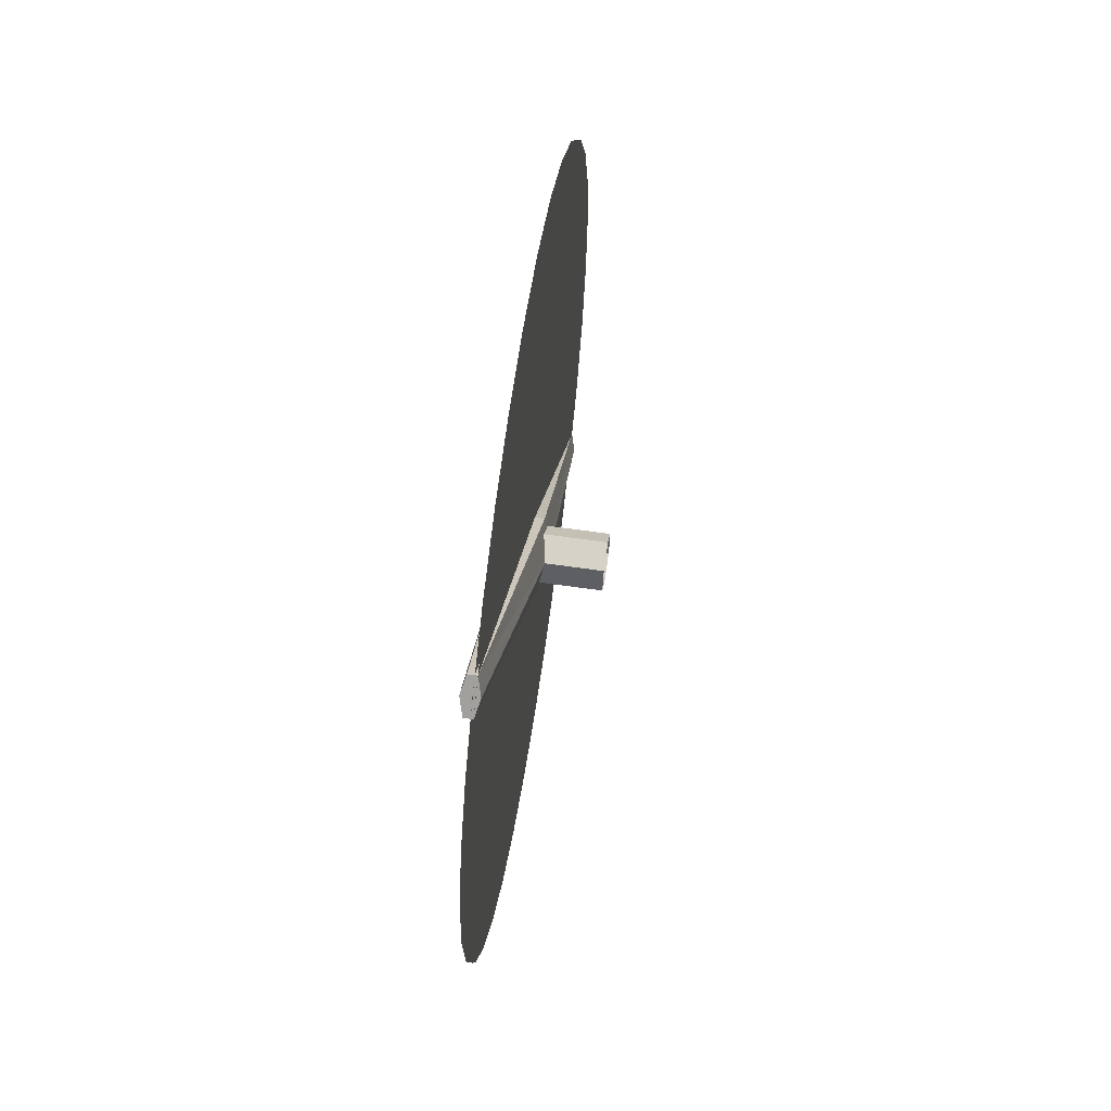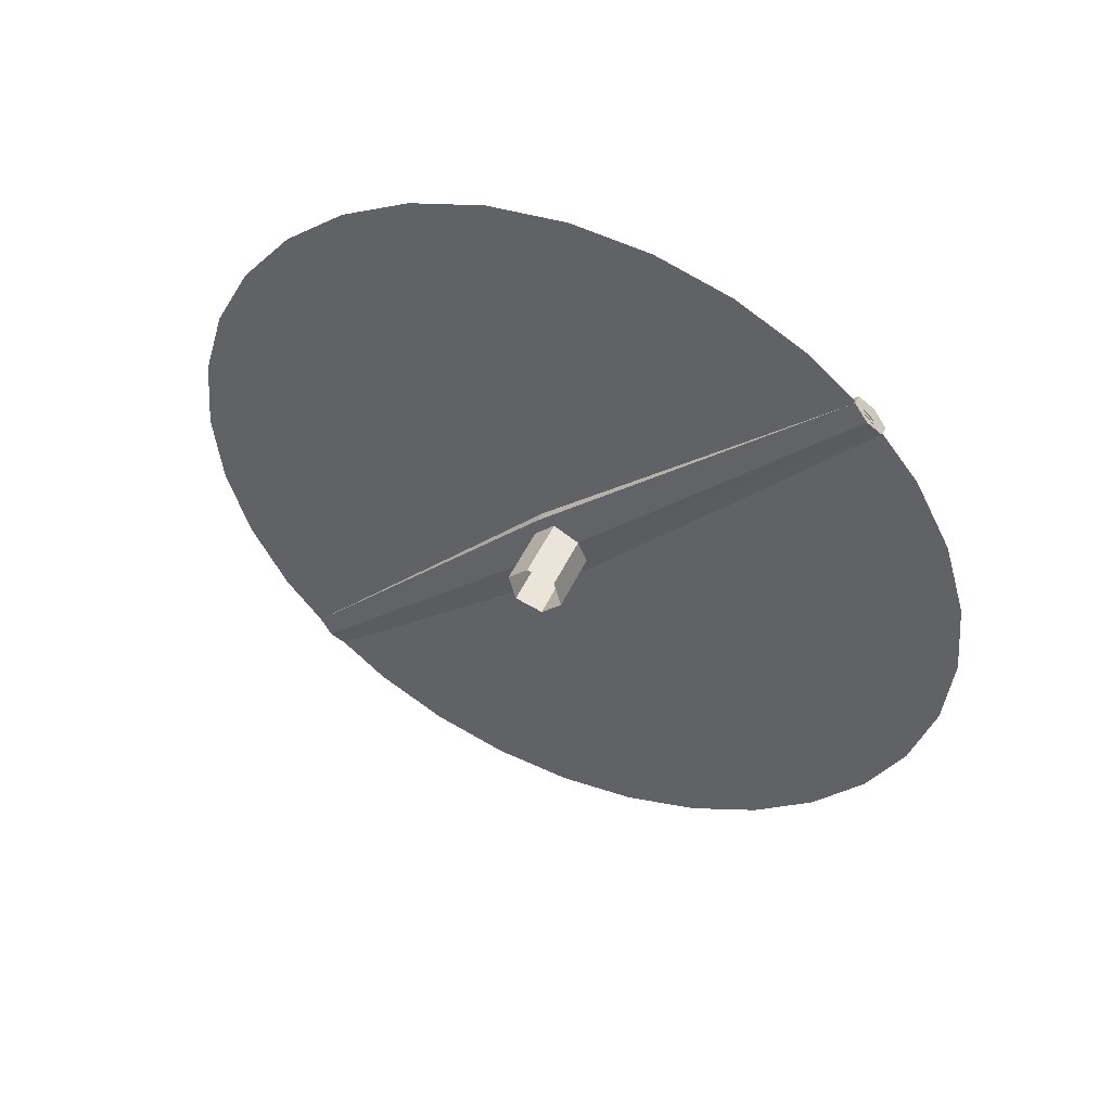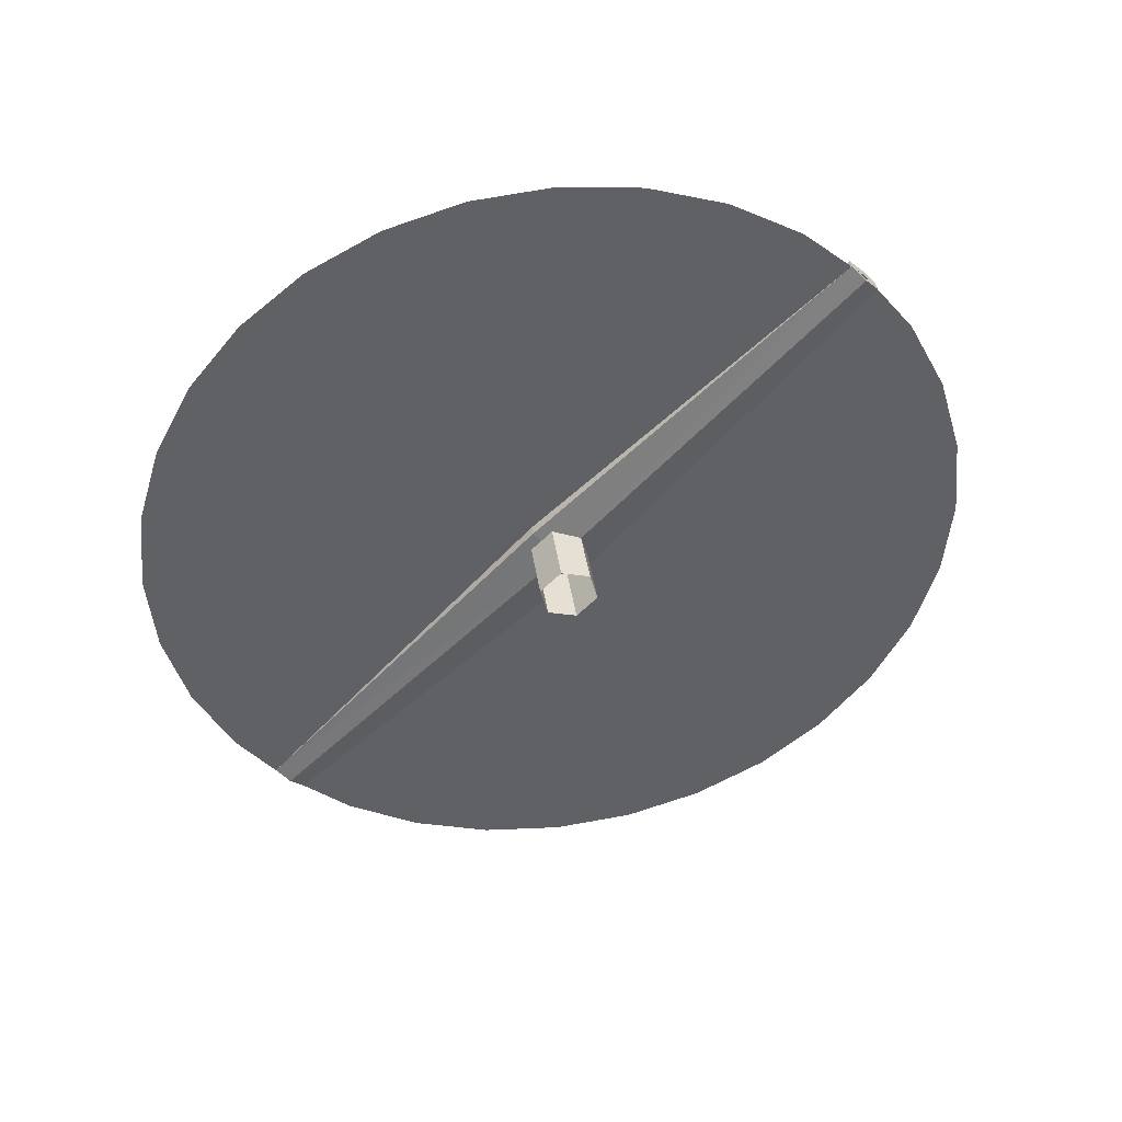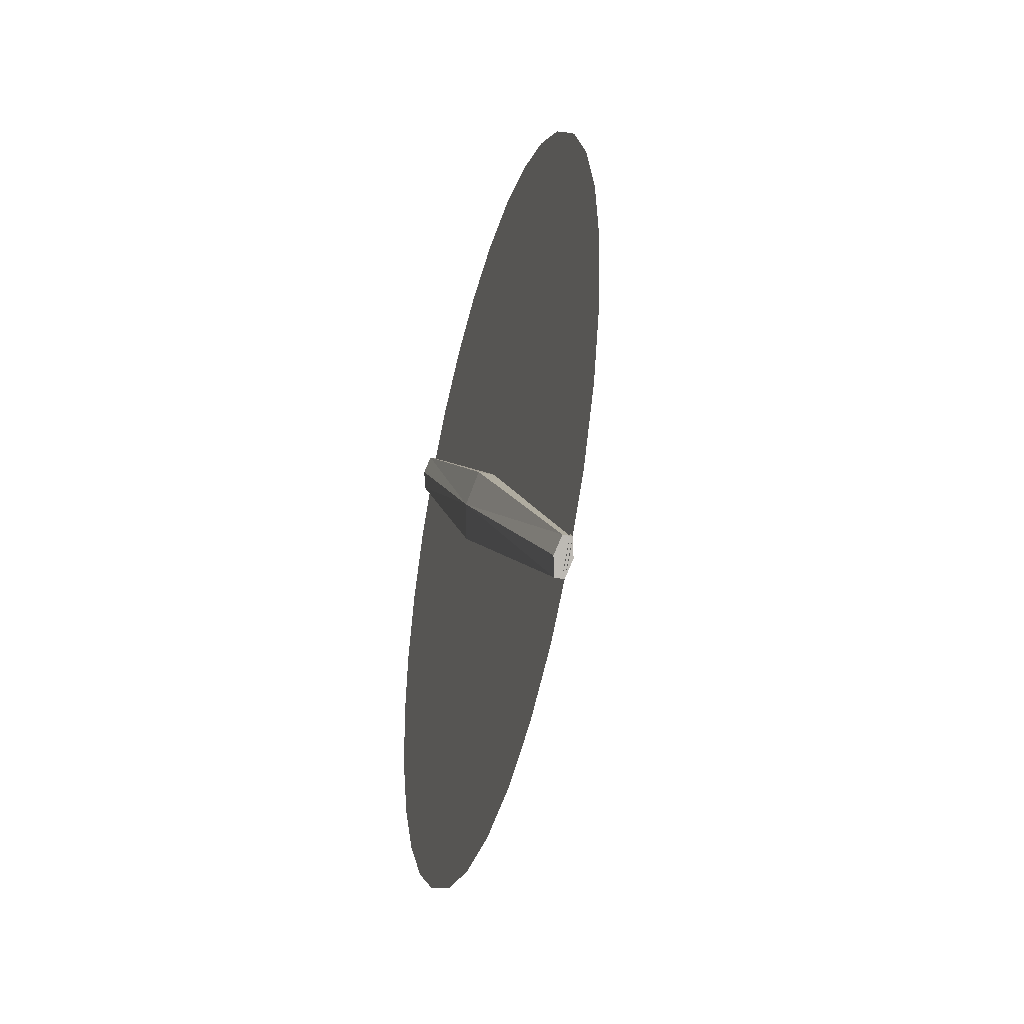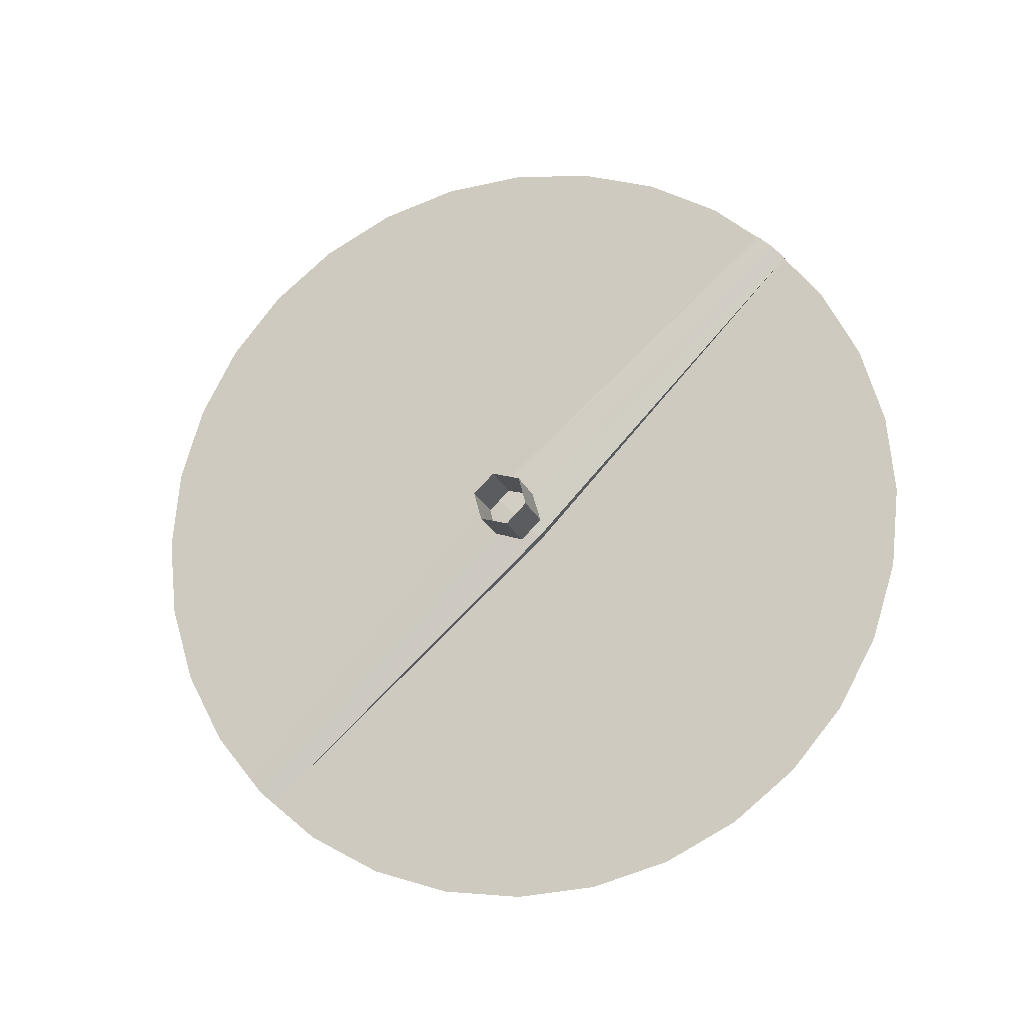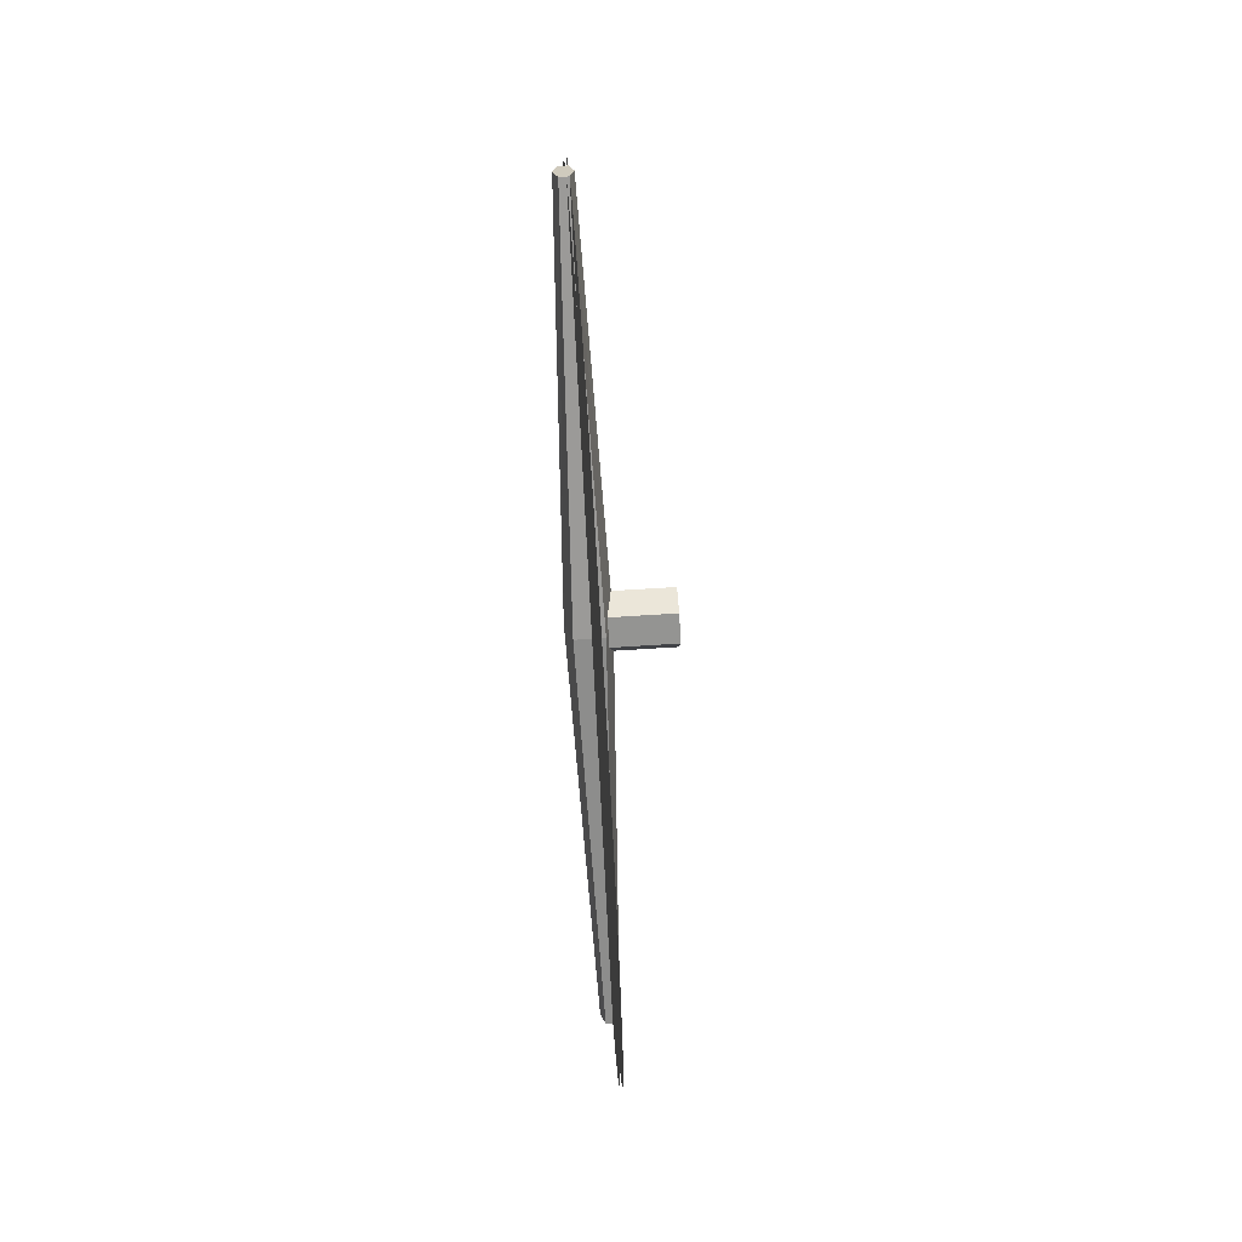
<metadata>
{"format":"obj","ext":"obj","renderer":"f3d","projection":"perspective","resolution":1024,"background":"white","views":[{"elev":62.6,"azim":-171.7,"up":"+Y"},{"elev":48.6,"azim":-65.9,"up":"+Z"},{"elev":40.3,"azim":-98.3,"up":"+Z"},{"elev":-39.6,"azim":165.1,"up":"+Z"},{"elev":-16.8,"azim":-75.0,"up":"+Z"},{"elev":68.4,"azim":176.3,"up":"+Z"}]}
</metadata>
<code>
o Prop_Circle.001
v -0.2347 -0.0252 -0.09067
v -0.2347 -0.09172 -0.02414
v -0.2347 -0.06737 0.06674
v 0.09479 -0.000848 0.000213
v 0.07129 -0.08464 -0.08358
v -0.2347 0.02351 0.09109
v 0.02086 0.06568 -0.06632
v 0.02086 0.09004 0.02456
v 0.02086 0.02351 0.09109
v 0.02086 -0.06737 0.06674
v 0.02086 -0.09172 -0.02414
v 0.02086 -0.0252 -0.09067
v -0.005794 0.9279 -0.9285
v 0.009225 0.9724 -0.884
v 0.03927 0.9724 -0.884
v 0.05428 0.9279 -0.9285
v 0.03927 0.8834 -0.9731
v 0.009225 0.8834 -0.9731
v -0.04844 -0.000846 0.000214
v -0.0228 0.08295 0.084
v 0.07129 0.08295 0.084
v -0.2347 0.09004 0.02456
v -0.2347 0.06568 -0.06632
v -0.0228 -0.08464 -0.08358
v -0.005794 -0.9301 0.9295
v 0.009225 -0.8856 0.974
v 0.03927 -0.8856 0.974
v 0.05428 -0.9301 0.9295
v 0.03927 -0.9746 0.8849
v 0.009225 -0.9746 0.8849
v 0.0175 1.318 -0.000612
v 0.0175 1.293 -0.2578
v 0.0175 1.218 -0.5052
v 0.0175 1.096 -0.7331
v 0.0175 0.9323 -0.9329
v 0.0175 0.7325 -1.097
v 0.0175 0.5045 -1.219
v 0.0175 0.2572 -1.294
v 0.0175 -2e-05 -1.319
v 0.0175 -0.2572 -1.294
v 0.0175 -0.5046 -1.219
v 0.0175 -0.7325 -1.097
v 0.0175 -0.9323 -0.9329
v 0.0175 -1.096 -0.7331
v 0.0175 -1.218 -0.5052
v 0.0175 -1.293 -0.2578
v 0.0175 -1.319 -0.000611
v 0.0175 -1.293 0.2566
v 0.0175 -1.218 0.504
v 0.0175 -1.096 0.7319
v 0.0175 -0.9323 0.9317
v 0.0175 -0.7325 1.096
v 0.0175 -0.5046 1.218
v 0.0175 -0.2572 1.293
v 0.0175 -1.9e-05 1.318
v 0.0175 0.2572 1.293
v 0.0175 0.5045 1.218
v 0.0175 0.7325 1.096
v 0.0175 0.9323 0.9317
v 0.0175 1.096 0.7319
v 0.0175 1.218 0.504
v 0.0175 1.293 0.2566
v 0.009031 1.319 0.000316
v 0.009031 1.294 -0.2569
v 0.009031 1.219 -0.5043
v 0.009031 1.097 -0.7322
v 0.009031 0.9332 -0.932
v 0.009031 0.7334 -1.096
v 0.009031 0.5055 -1.218
v 0.009031 0.2581 -1.293
v 0.009031 0.000908 -1.318
v 0.009031 -0.2563 -1.293
v 0.009031 -0.5037 -1.218
v 0.009031 -0.7316 -1.096
v 0.009031 -0.9314 -0.932
v 0.009031 -1.095 -0.7322
v 0.009031 -1.217 -0.5042
v 0.009031 -1.292 -0.2569
v 0.009031 -1.318 0.000316
v 0.009031 -1.292 0.2575
v 0.009031 -1.217 0.5049
v 0.009031 -1.095 0.7328
v 0.009031 -0.9314 0.9326
v 0.009031 -0.7316 1.097
v 0.009031 -0.5037 1.218
v 0.009031 -0.2563 1.293
v 0.009031 0.000909 1.319
v 0.009031 0.2581 1.293
v 0.009031 0.5055 1.218
v 0.009031 0.7334 1.097
v 0.009031 0.9332 0.9326
v 0.009031 1.097 0.7328
v 0.009031 1.219 0.5049
v 0.009031 1.294 0.2575
f 49 41 33
f 79 87 63
f 33 32 31
f 31 62 61
f 61 60 59
f 59 58 57
f 57 56 55
f 55 54 53
f 53 52 51
f 51 50 49
f 49 48 47
f 47 46 45
f 45 44 43
f 43 42 41
f 41 40 39
f 39 38 37
f 37 36 35
f 35 34 33
f 33 31 61
f 61 59 57
f 57 55 53
f 53 51 49
f 49 47 45
f 45 43 41
f 41 39 37
f 37 35 33
f 33 61 57
f 57 53 49
f 49 45 41
f 41 37 33
f 33 57 49
f 63 64 65
f 65 66 67
f 67 68 69
f 69 70 71
f 71 72 73
f 73 74 75
f 75 76 77
f 77 78 79
f 79 80 81
f 81 82 83
f 83 84 85
f 85 86 87
f 87 88 89
f 89 90 91
f 91 92 93
f 93 94 63
f 63 65 67
f 67 69 71
f 71 73 75
f 75 77 79
f 79 81 83
f 83 85 87
f 87 89 91
f 91 93 63
f 63 67 71
f 71 75 79
f 79 83 87
f 87 91 63
f 63 71 79
f 24 17 5
f 4 15 21
f 14 19 20
f 19 18 24
f 17 4 5
f 15 20 21
f 15 17 13
f 24 29 30
f 4 27 28
f 19 26 20
f 19 30 25
f 4 29 5
f 20 27 21
f 25 29 27
f 11 1 12
f 9 3 10
f 7 22 8
f 7 1 23
f 10 2 11
f 8 6 9
f 9 11 7
f 24 18 17
f 4 16 15
f 14 13 19
f 19 13 18
f 17 16 4
f 15 14 20
f 13 14 15
f 15 16 17
f 17 18 13
f 24 5 29
f 4 21 27
f 19 25 26
f 19 24 30
f 4 28 29
f 20 26 27
f 27 26 25
f 25 30 29
f 29 28 27
f 11 2 1
f 9 6 3
f 7 23 22
f 7 12 1
f 10 3 2
f 8 22 6
f 7 8 9
f 9 10 11
f 11 12 7

</code>
